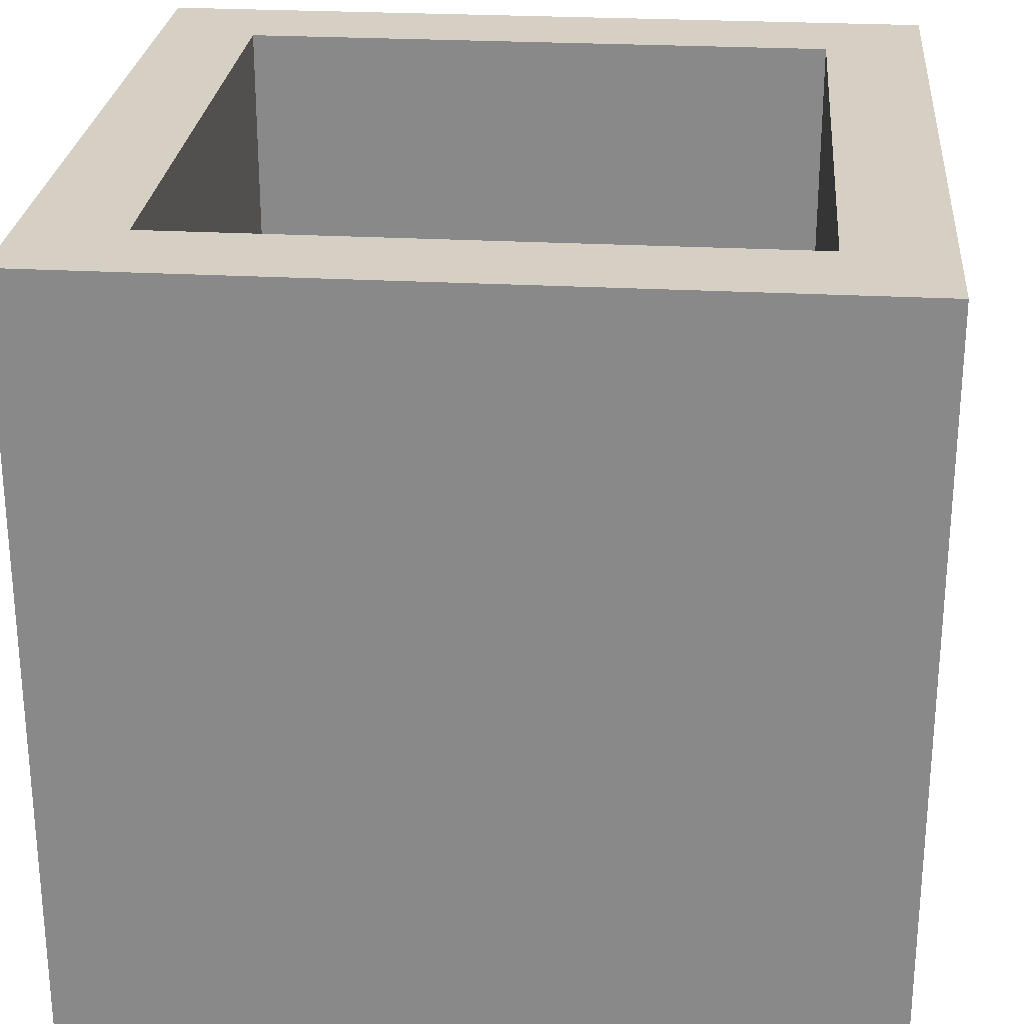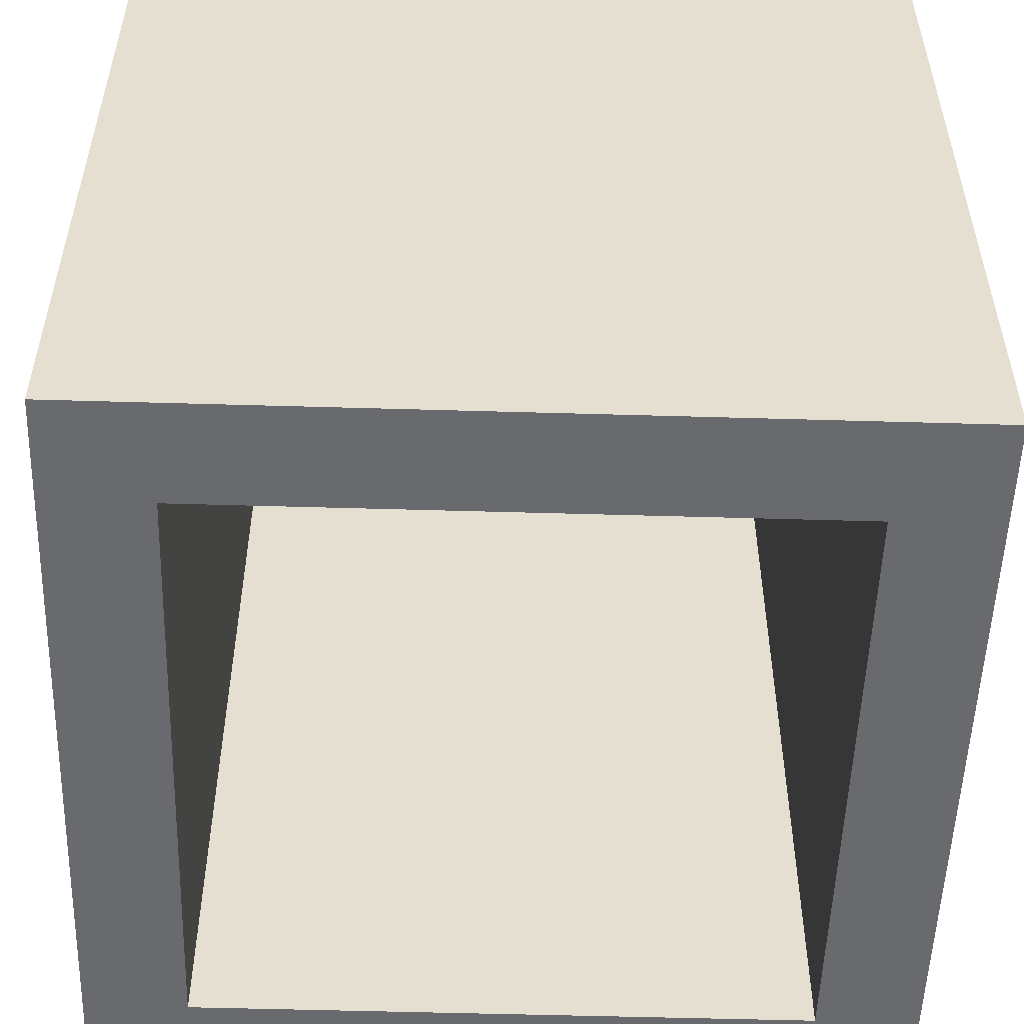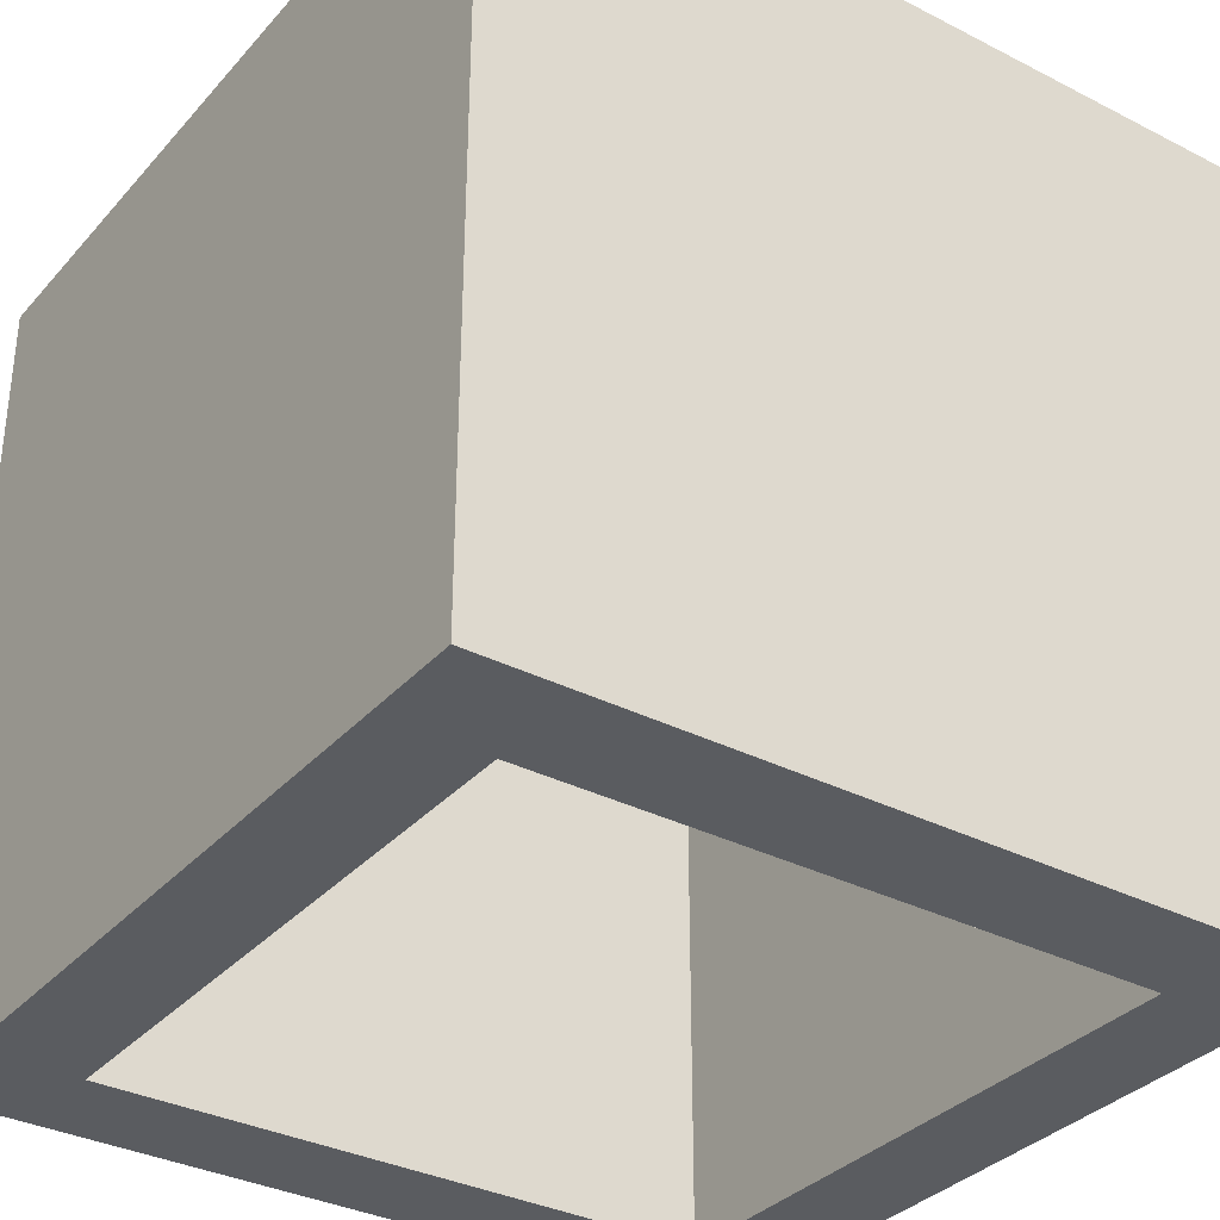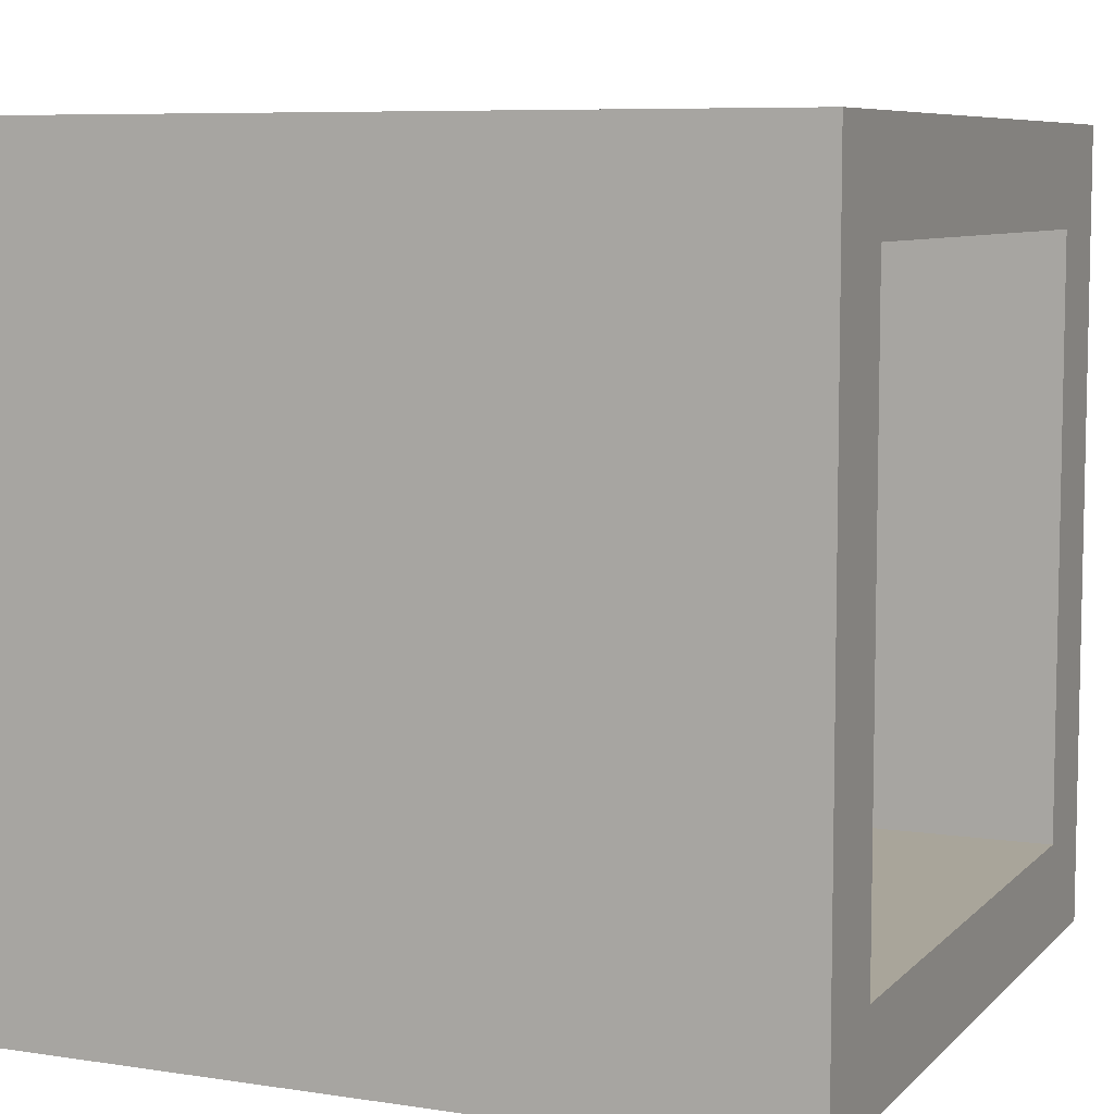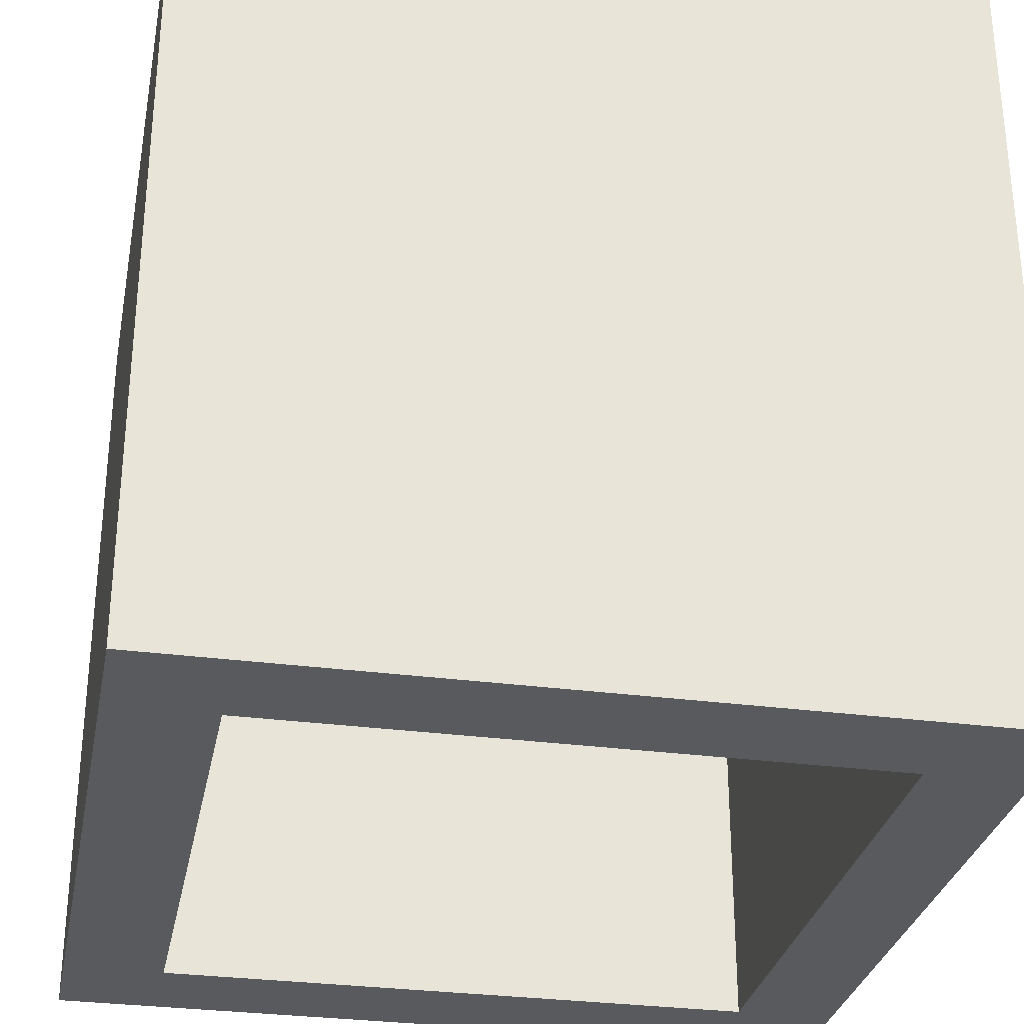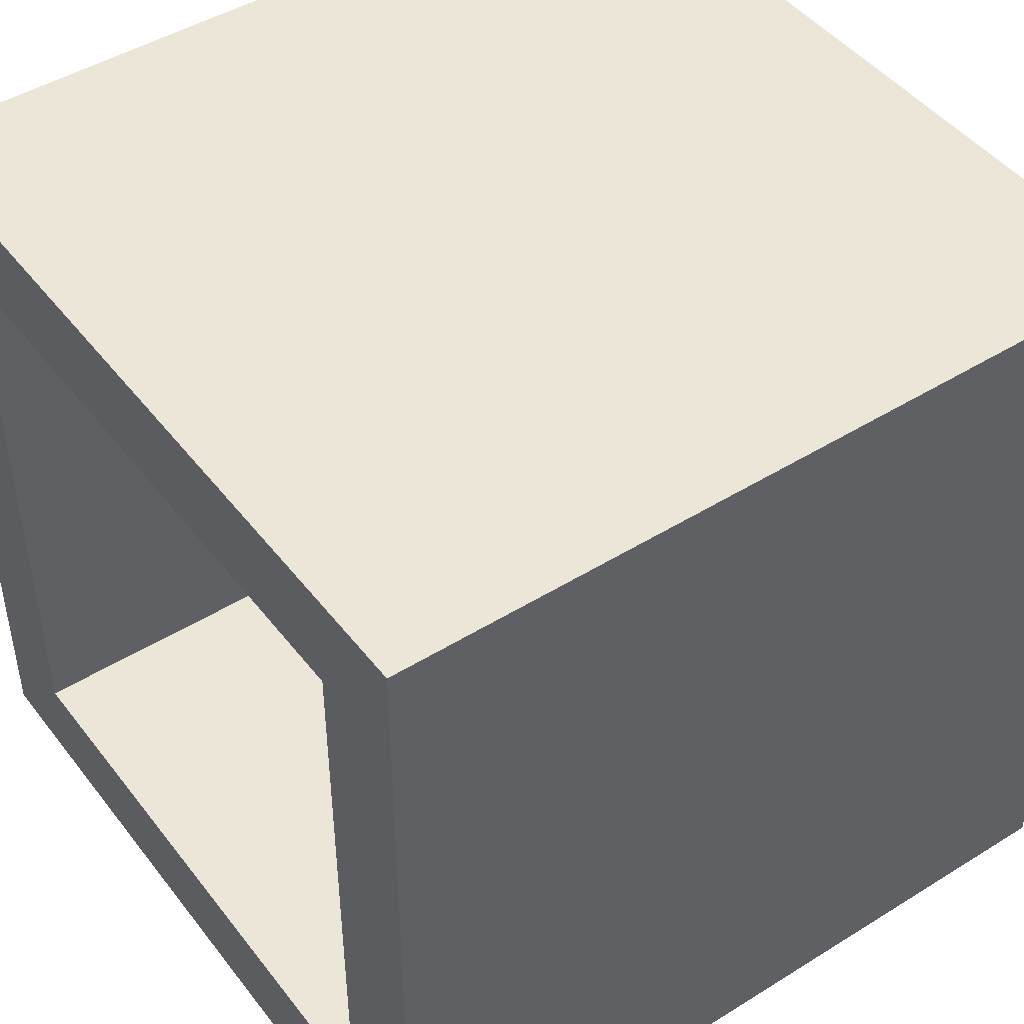
<metadata>
{"format":"obj","ext":"obj","renderer":"f3d","projection":"perspective","resolution":1024,"background":"white","views":[{"elev":26.0,"azim":-175.0,"up":"+Y"},{"elev":-53.1,"azim":178.2,"up":"+Y"},{"elev":-33.9,"azim":-34.8,"up":"+Y"},{"elev":7.5,"azim":-66.6,"up":"+Z"},{"elev":-30.5,"azim":169.0,"up":"+Y"},{"elev":46.2,"azim":54.6,"up":"+Z"}]}
</metadata>
<code>
o Cube
v -1 -1 1
v -1 1 1
v -1 -1 -1
v -1 1 -1
v 1 -1 1
v 1 1 1
v 1 -1 -1
v 1 1 -1
v -1 -1 0
v -1 1 0
v 1 -1 0
v 1 1 0
v -1 1 -0.5
v 1 -1 -0.5
v -1 -1 -0.5
v 1 1 -0.5
v -1 -1 0.5
v 1 1 0.5
v -1 1 0.5
v 1 -1 0.5
v 0 -1 -1
v 0 1 -1
v 0 -1 1
v 0 1 1
v -0.5 -1 -1
v -0.5 1 1
v -0.5 1 -1
v -0.5 -1 1
v 0.5 1 -1
v 0.5 -1 1
v 0.5 -1 -1
v 0.5 1 1
v -1 1 -0.75
v 1 -1 -0.75
v -1 -1 -0.75
v 1 1 -0.75
v 0 1 -0.75
v 0 -1 -0.75
v -0.5 -1 -0.75
v -0.5 1 -0.75
v 0.5 1 -0.75
v 0.5 -1 -0.75
v 0.25 -1 -1
v 0.25 1 1
v 0.25 1 -1
v 0.25 -1 1
v 0.25 -1 -0.75
v 0.25 1 -0.75
v -0.25 1 -1
v -0.25 -1 1
v -0.25 -1 -1
v -0.25 1 1
v -0.25 1 -0.75
v -0.25 -1 -0.75
v -0.75 -1 -1
v -0.75 1 1
v -0.75 -1 0
v -0.75 -1 -0.5
v -0.75 -1 0.5
v -0.75 1 -1
v -0.75 -1 1
v -0.75 1 0
v -0.75 1 -0.5
v -0.75 1 0.5
v -0.75 -1 -0.75
v -0.75 1 -0.75
v 0.75 1 -1
v 0.75 -1 1
v 0.75 1 0
v 0.75 1 -0.5
v 0.75 1 0.5
v 0.75 -1 -1
v 0.75 1 1
v 0.75 -1 0
v 0.75 -1 -0.5
v 0.75 -1 0.5
v 0.75 1 -0.75
v 0.75 -1 -0.75
v -1 1 0.25
v 1 -1 0.25
v -1 -1 0.25
v 1 1 0.25
v -0.75 -1 0.25
v -0.75 1 0.25
v 0.75 1 0.25
v 0.75 -1 0.25
v -1 -1 0.75
v 1 1 0.75
v -1 1 0.75
v 1 -1 0.75
v 0 1 0.75
v 0 -1 0.75
v -0.5 -1 0.75
v -0.5 1 0.75
v 0.5 1 0.75
v 0.5 -1 0.75
v 0.25 -1 0.75
v 0.25 1 0.75
v -0.25 1 0.75
v -0.25 -1 0.75
v -0.75 -1 0.75
v -0.75 1 0.75
v 0.75 1 0.75
v 0.75 -1 0.75
v -1 -1 -0.25
v 1 1 -0.25
v -1 1 -0.25
v 1 -1 -0.25
v -0.75 -1 -0.25
v -0.75 1 -0.25
v 0.75 1 -0.25
v 0.75 -1 -0.25
f 35 33 4 3
f 72 67 8 7
f 90 88 6 5
f 61 56 2 1
f 104 90 5 68
f 102 89 2 56
f 110 107 10 62
f 112 108 11 74
f 108 106 12 11
f 81 79 10 9
f 34 36 16 14
f 78 34 14 75
f 66 33 13 63
f 105 107 13 15
f 87 89 19 17
f 84 79 19 64
f 86 80 20 76
f 80 82 18 20
f 98 91 24 44
f 100 92 23 50
f 46 44 24 23
f 51 49 22 21
f 55 60 27 25
f 101 93 28 61
f 99 94 26 52
f 50 52 26 28
f 68 73 32 30
f 103 95 32 73
f 97 96 30 46
f 43 45 29 31
f 43 31 42 47
f 67 29 41 77
f 49 27 40 53
f 55 25 39 65
f 51 21 38 54
f 45 22 37 48
f 60 4 33 66
f 72 7 34 78
f 7 8 36 34
f 15 13 33 35
f 29 45 48 41
f 21 43 47 38
f 21 22 45 43
f 92 97 46 23
f 30 32 44 46
f 95 98 44 32
f 25 51 54 39
f 22 49 53 37
f 23 24 52 50
f 91 99 52 24
f 25 27 49 51
f 93 100 50 28
f 27 60 66 40
f 3 55 65 35
f 81 83 59 17
f 35 65 58 15
f 105 109 57 9
f 87 101 61 1
f 3 4 60 55
f 94 102 56 26
f 28 26 56 61
f 31 72 78 42
f 8 67 77 36
f 82 85 71 18
f 36 77 70 16
f 106 111 69 12
f 88 103 73 6
f 5 6 73 68
f 96 104 68 30
f 31 29 67 72
f 12 69 85 82
f 9 57 83 81
f 11 12 82 80
f 74 11 80 86
f 62 10 79 84
f 17 19 79 81
f 18 71 103 88
f 17 59 101 87
f 1 2 89 87
f 64 19 89 102
f 76 20 90 104
f 20 18 88 90
f 16 70 111 106
f 15 58 109 105
f 70 77 78 75
f 9 10 107 105
f 14 16 106 108
f 75 14 108 112
f 63 13 107 110
f 111 70 75 112
f 69 111 112 74
f 85 69 74 86
f 71 85 86 76
f 103 71 76 104
f 104 96 95 103
f 98 95 96 97
f 97 92 91 98
f 99 91 92 100
f 100 93 94 99
f 102 94 93 101
f 101 59 64 102
f 59 83 84 64
f 83 57 62 84
f 57 109 110 62
f 109 58 63 110
f 58 65 66 63
f 66 65 39 40
f 54 53 40 39
f 53 54 38 37
f 47 48 37 38
f 48 47 42 41
f 78 77 41 42

</code>
